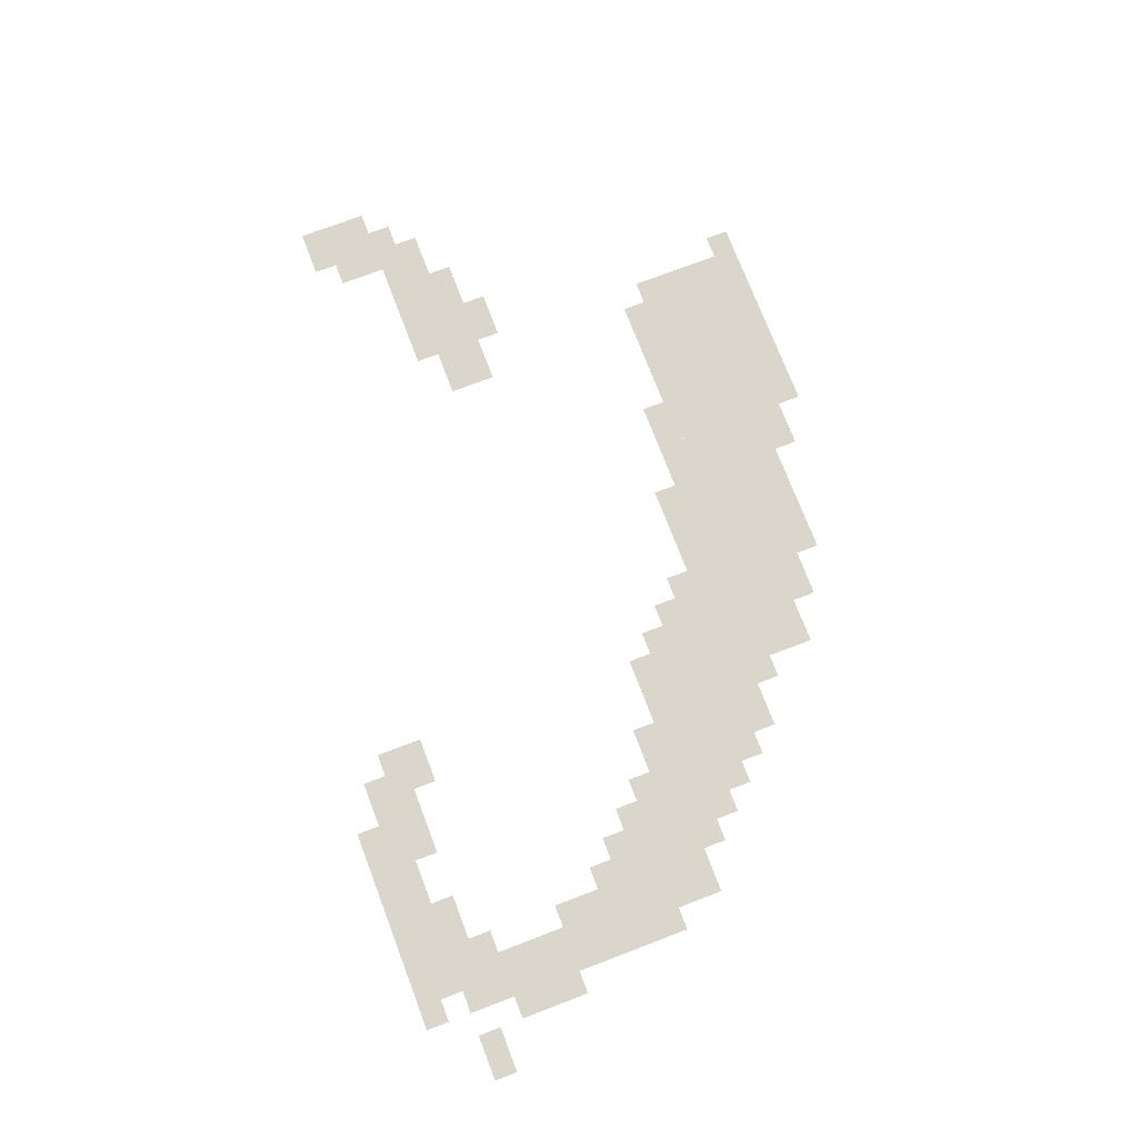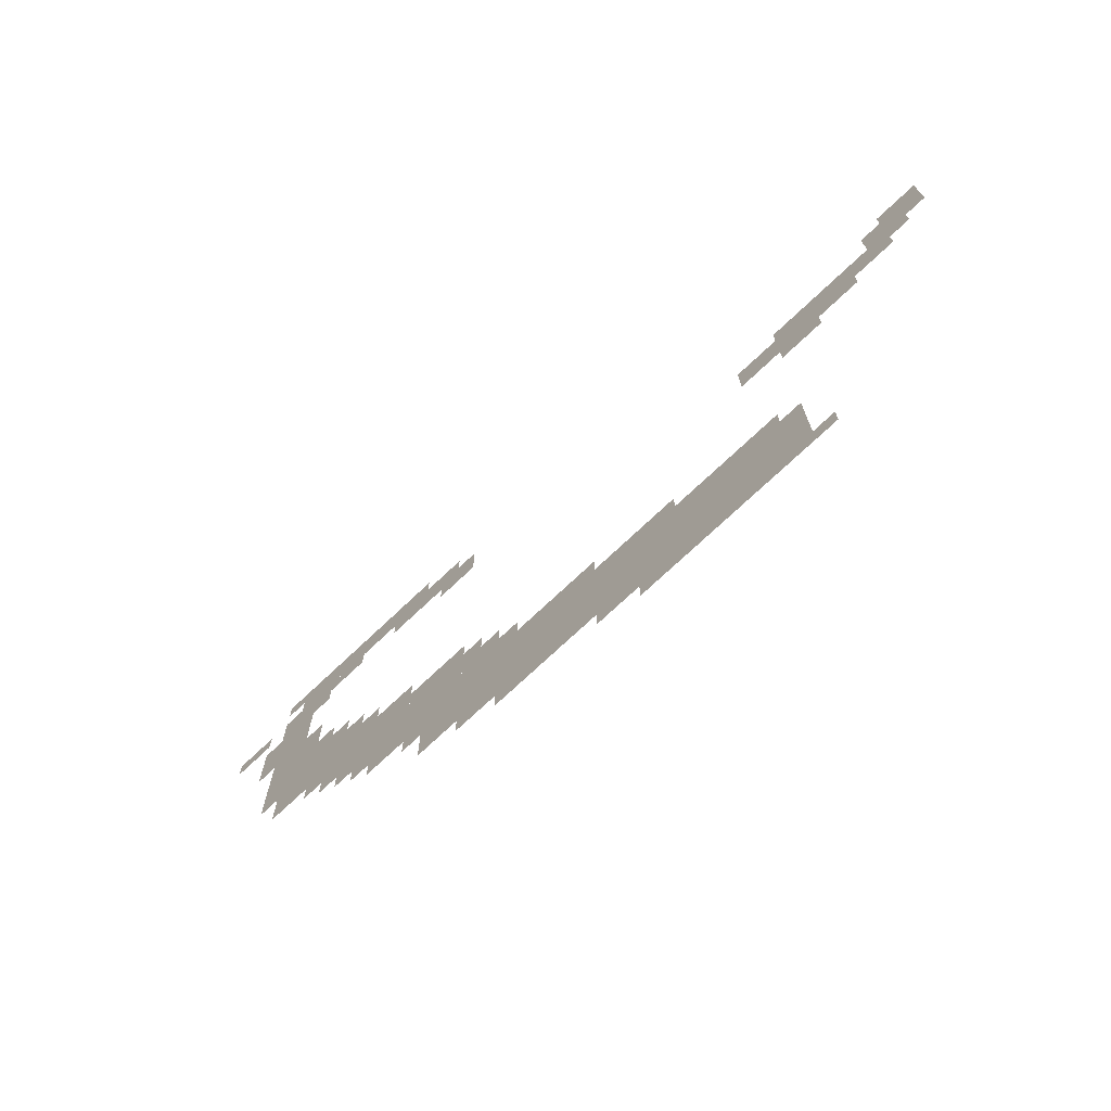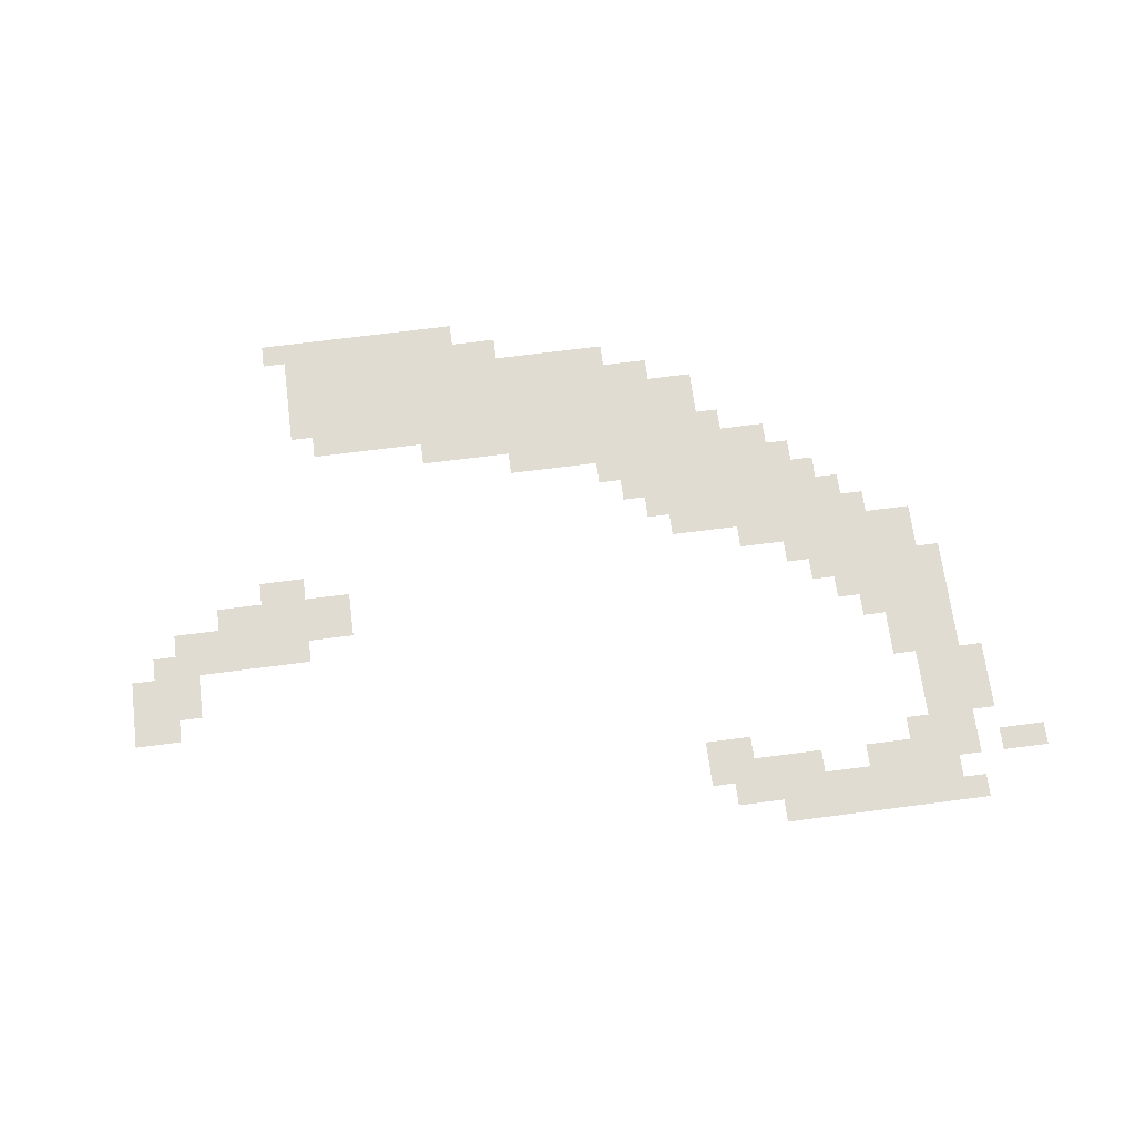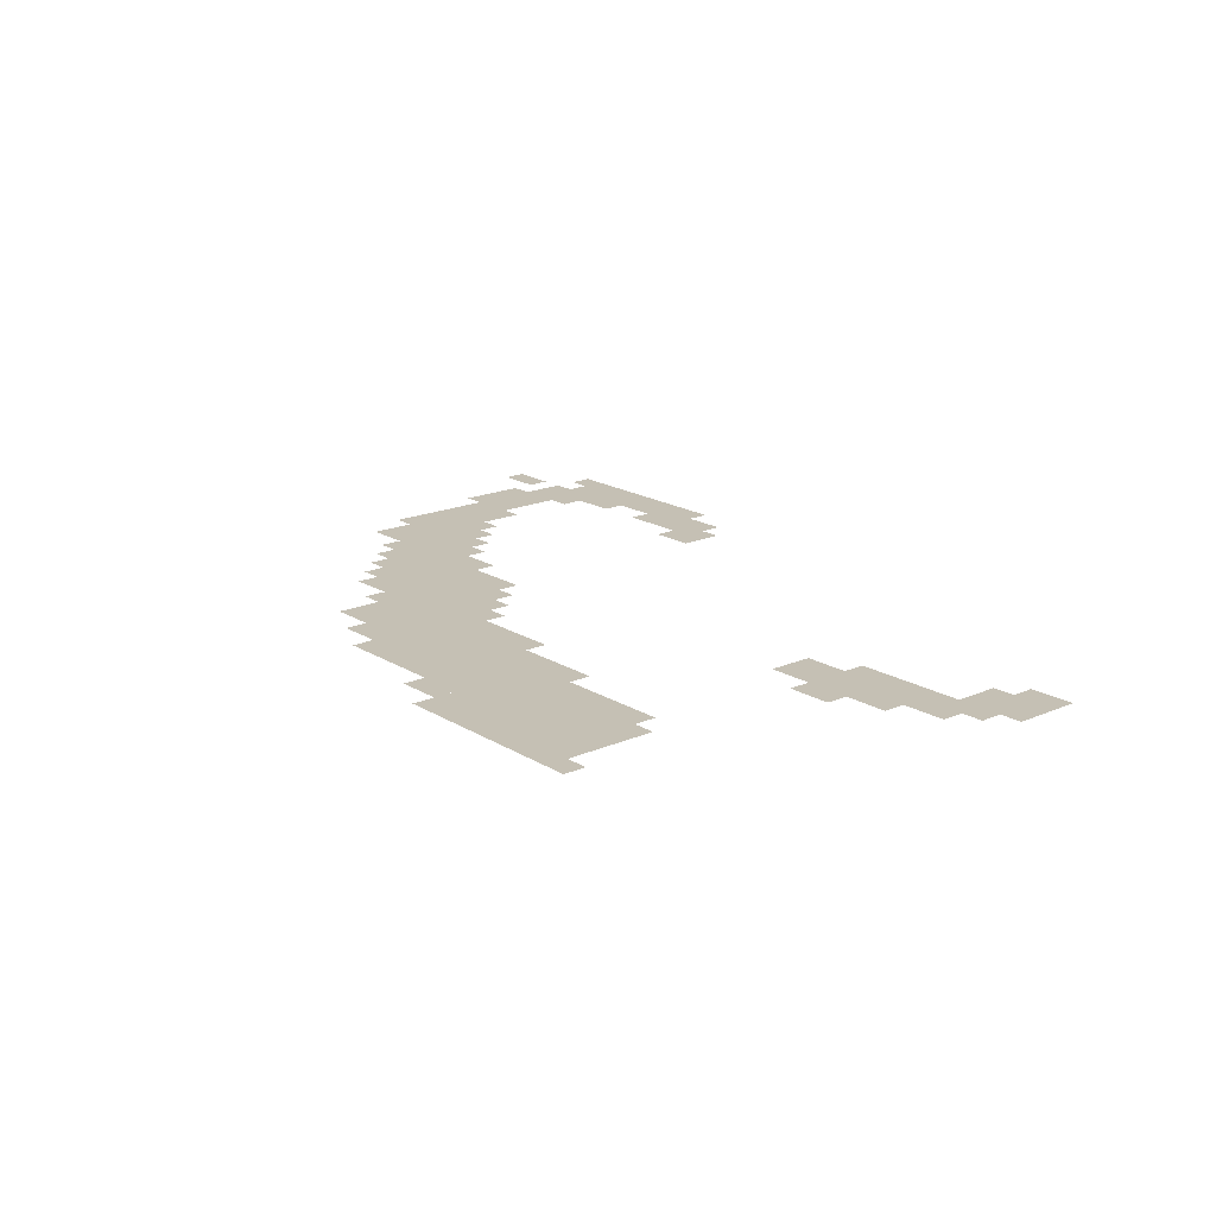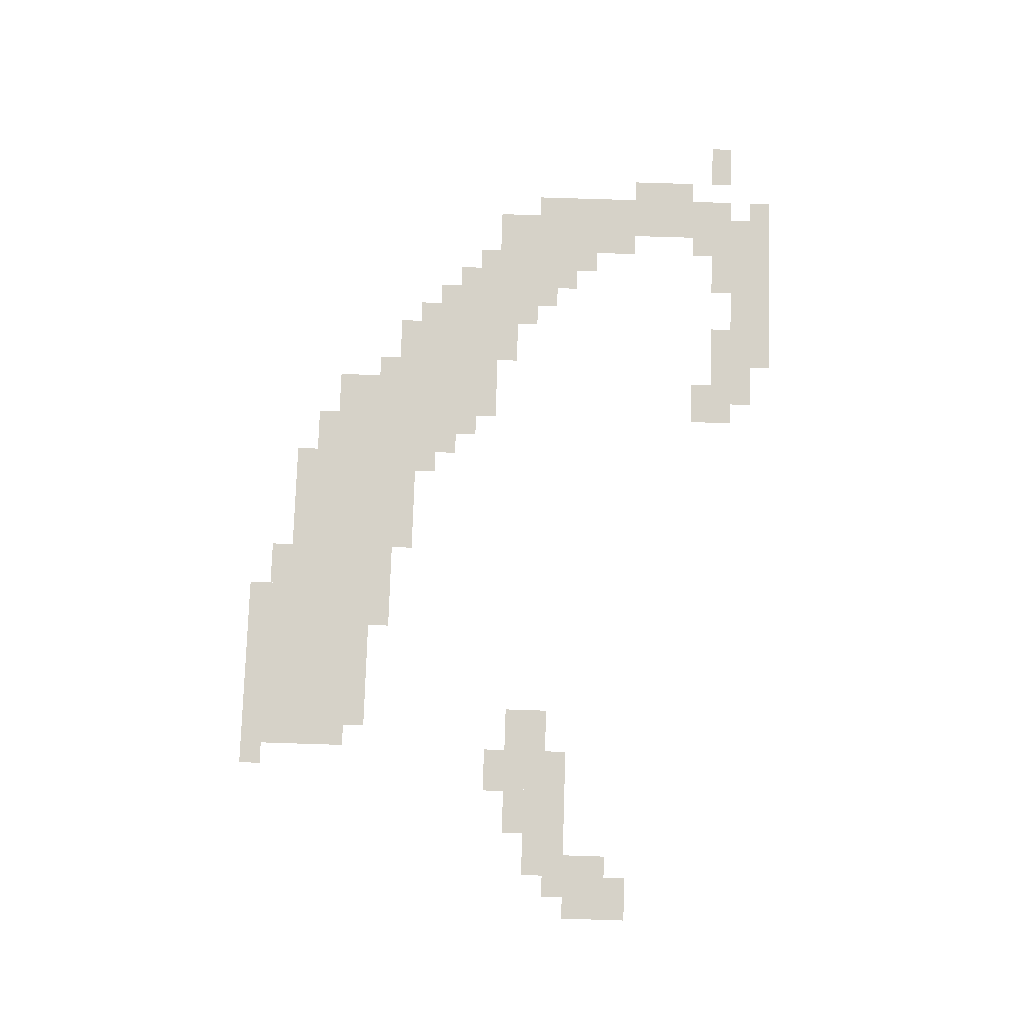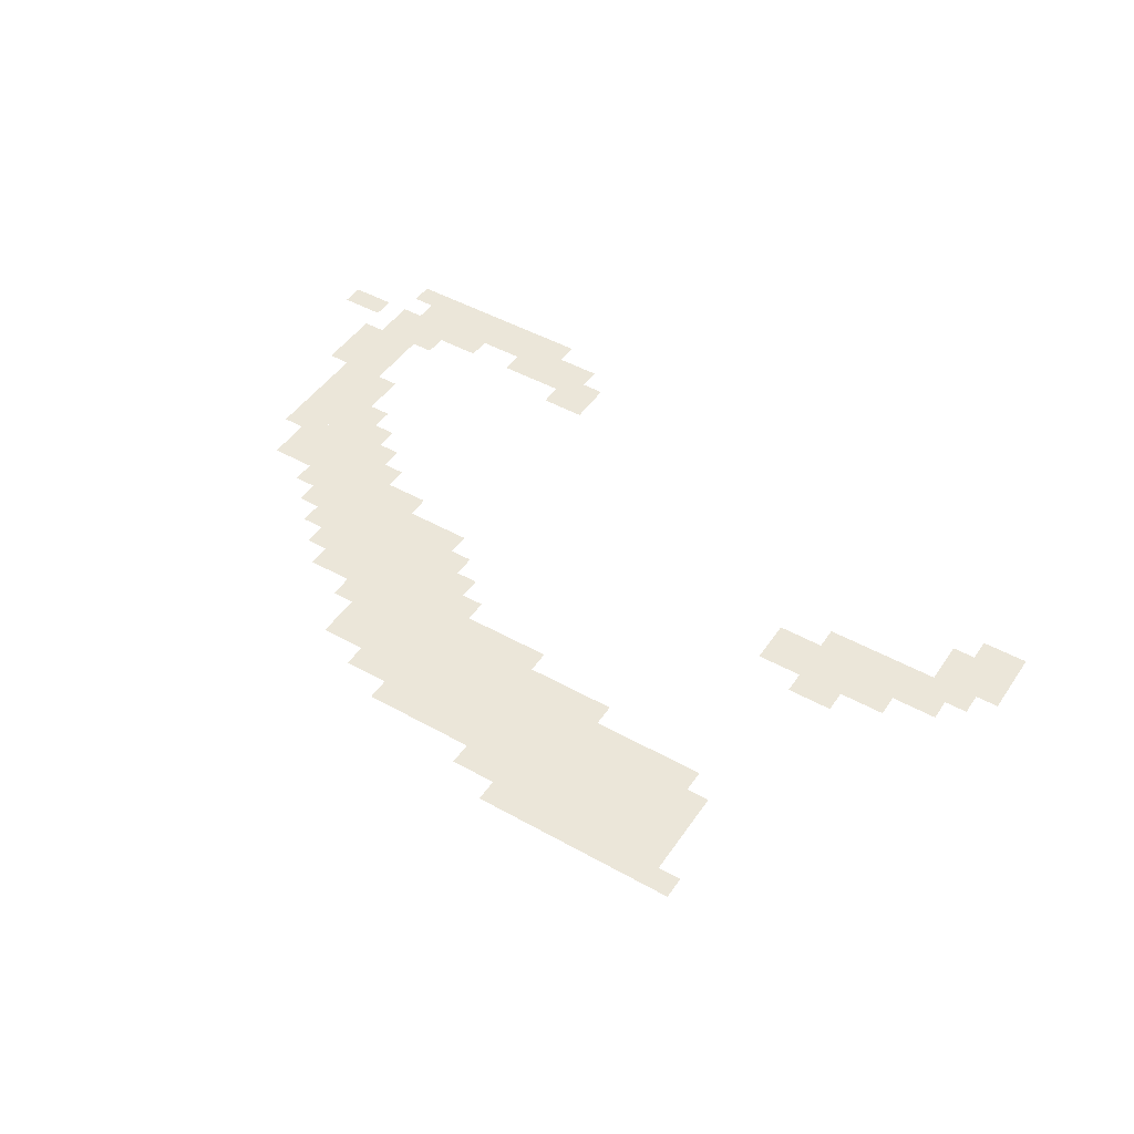
<metadata>
{"format":"obj","ext":"obj","renderer":"f3d","projection":"perspective","resolution":1024,"background":"white","views":[{"elev":74.1,"azim":-110.9,"up":"+Z"},{"elev":-72.1,"azim":43.6,"up":"+Y"},{"elev":69.0,"azim":172.6,"up":"+Z"},{"elev":18.3,"azim":49.8,"up":"+Z"},{"elev":77.5,"azim":91.8,"up":"+Z"},{"elev":46.7,"azim":32.5,"up":"+Z"}]}
</metadata>
<code>
g kashan_bj-mesh
v -800 203 0
v -800 395 0
v -1024 395 0
v -1024 203 0
v -1088 267 0
v -1088 459 0
v -1248 459 0
v -1248 267 0
v -1408 491 0
v -1408 619 0
v -1536 619 0
v -1536 491 0
v -1536 587 0
v -1536 715 0
v -1632 715 0
v -1632 587 0
v -1632 651 0
v -1632 811 0
v -1696 811 0
v -1696 651 0
v -1632 811 0
v -1632 971 0
v -1696 971 0
v -1696 811 0
v -1344 939 0
v -1344 1003 0
v -1472 1003 0
v -1472 939 0
v -1248 395 0
v -1248 523 0
v -1312 523 0
v -1312 395 0
v -1312 331 0
v -1312 459 0
v -1376 459 0
v -1376 331 0
v -1312 459 0
v -1312 587 0
v -1376 587 0
v -1376 459 0
v -512 715 0
v -512 811 0
v -576 811 0
v -576 715 0
v -1024 235 0
v -1024 331 0
v -1088 331 0
v -1088 235 0
v -1024 331 0
v -1024 427 0
v -1088 427 0
v -1088 331 0
v -1472 971 0
v -1472 1035 0
v -1568 1035 0
v -1568 971 0
v -1248 299 0
v -1248 395 0
v -1312 395 0
v -1312 299 0
v -1568 971 0
v -1568 1035 0
v -1664 1035 0
v -1664 971 0
v -672 651 0
v -672 715 0
v -768 715 0
v -768 651 0
v -576 651 0
v -576 715 0
v -672 715 0
v -672 651 0
v -1408 427 0
v -1408 491 0
v -1472 491 0
v -1472 427 0
v -1376 395 0
v -1376 491 0
v -1408 491 0
v -1408 395 0
v -768 267 0
v -768 363 0
v -800 363 0
v -800 267 0
v -640 619 0
v -640 651 0
v -736 651 0
v -736 619 0
v -736 619 0
v -736 651 0
v -832 651 0
v -832 619 0
v -1376 491 0
v -1376 587 0
v -1408 587 0
v -1408 491 0
v -768 651 0
v -768 683 0
v -832 683 0
v -832 651 0
v -1504 619 0
v -1504 683 0
v -1536 683 0
v -1536 619 0
v -1728 939 0
v -1728 971 0
v -1792 971 0
v -1792 939 0
v -576 715 0
v -576 779 0
v -608 779 0
v -608 715 0
v -1536 523 0
v -1536 587 0
v -1568 587 0
v -1568 523 0
v -960 395 0
v -960 427 0
v -1024 427 0
v -1024 395 0
v -1632 587 0
v -1632 651 0
v -1664 651 0
v -1664 587 0
v -704 587 0
v -704 619 0
v -768 619 0
v -768 587 0
v -1312 907 0
v -1312 971 0
v -1344 971 0
v -1344 907 0
v -768 203 0
v -768 267 0
v -800 267 0
v -800 203 0
v -1696 843 0
v -1696 907 0
v -1728 907 0
v -1728 843 0
v -1536 939 0
v -1536 971 0
v -1600 971 0
v -1600 939 0
v -1408 1003 0
v -1408 1035 0
v -1472 1035 0
v -1472 1003 0
v -1600 747 0
v -1600 811 0
v -1632 811 0
v -1632 747 0
v -1472 619 0
v -1472 651 0
v -1504 651 0
v -1504 619 0
v -544 683 0
v -544 715 0
v -576 715 0
v -576 683 0
v -1568 555 0
v -1568 587 0
v -1600 587 0
v -1600 555 0
v -1280 523 0
v -1280 555 0
v -1312 555 0
v -1312 523 0
v -736 203 0
v -736 235 0
v -768 235 0
v -768 203 0
v -1472 459 0
v -1472 491 0
v -1504 491 0
v -1504 459 0
v -1216 459 0
v -1216 491 0
v -1248 491 0
v -1248 459 0
v -1600 939 0
v -1600 971 0
v -1632 971 0
v -1632 939 0
v -1696 811 0
v -1696 843 0
v -1728 843 0
v -1728 811 0
v -1600 715 0
v -1600 747 0
v -1632 747 0
v -1632 715 0
v -1664 1003 0
v -1664 1035 0
v -1696 1035 0
v -1696 1003 0
v -1568 715 0
v -1568 747 0
v -1600 747 0
v -1600 715 0
v -1600 907 0
v -1600 939 0
v -1632 939 0
v -1632 907 0
v -1344 907 0
v -1344 939 0
v -1376 939 0
v -1376 907 0
g kashan_bj-mesh_0
f 3 2 1
f 1 4 3
f 7 6 5
f 5 8 7
f 11 10 9
f 9 12 11
f 15 14 13
f 13 16 15
f 19 18 17
f 17 20 19
f 23 22 21
f 21 24 23
f 27 26 25
f 25 28 27
f 31 30 29
f 29 32 31
f 35 34 33
f 33 36 35
f 39 38 37
f 37 40 39
f 43 42 41
f 41 44 43
f 47 46 45
f 45 48 47
f 51 50 49
f 49 52 51
f 55 54 53
f 53 56 55
f 59 58 57
f 57 60 59
f 63 62 61
f 61 64 63
f 67 66 65
f 65 68 67
f 71 70 69
f 69 72 71
f 75 74 73
f 73 76 75
f 79 78 77
f 77 80 79
f 83 82 81
f 81 84 83
f 87 86 85
f 85 88 87
f 91 90 89
f 89 92 91
f 95 94 93
f 93 96 95
f 99 98 97
f 97 100 99
f 103 102 101
f 101 104 103
f 107 106 105
f 105 108 107
f 111 110 109
f 109 112 111
f 115 114 113
f 113 116 115
f 119 118 117
f 117 120 119
f 123 122 121
f 121 124 123
f 127 126 125
f 125 128 127
f 131 130 129
f 129 132 131
f 135 134 133
f 133 136 135
f 139 138 137
f 137 140 139
f 143 142 141
f 141 144 143
f 147 146 145
f 145 148 147
f 151 150 149
f 149 152 151
f 155 154 153
f 153 156 155
f 159 158 157
f 157 160 159
f 163 162 161
f 161 164 163
f 167 166 165
f 165 168 167
f 171 170 169
f 169 172 171
f 175 174 173
f 173 176 175
f 179 178 177
f 177 180 179
f 183 182 181
f 181 184 183
f 187 186 185
f 185 188 187
f 191 190 189
f 189 192 191
f 195 194 193
f 193 196 195
f 199 198 197
f 197 200 199
f 203 202 201
f 201 204 203
f 207 206 205
f 205 208 207

</code>
